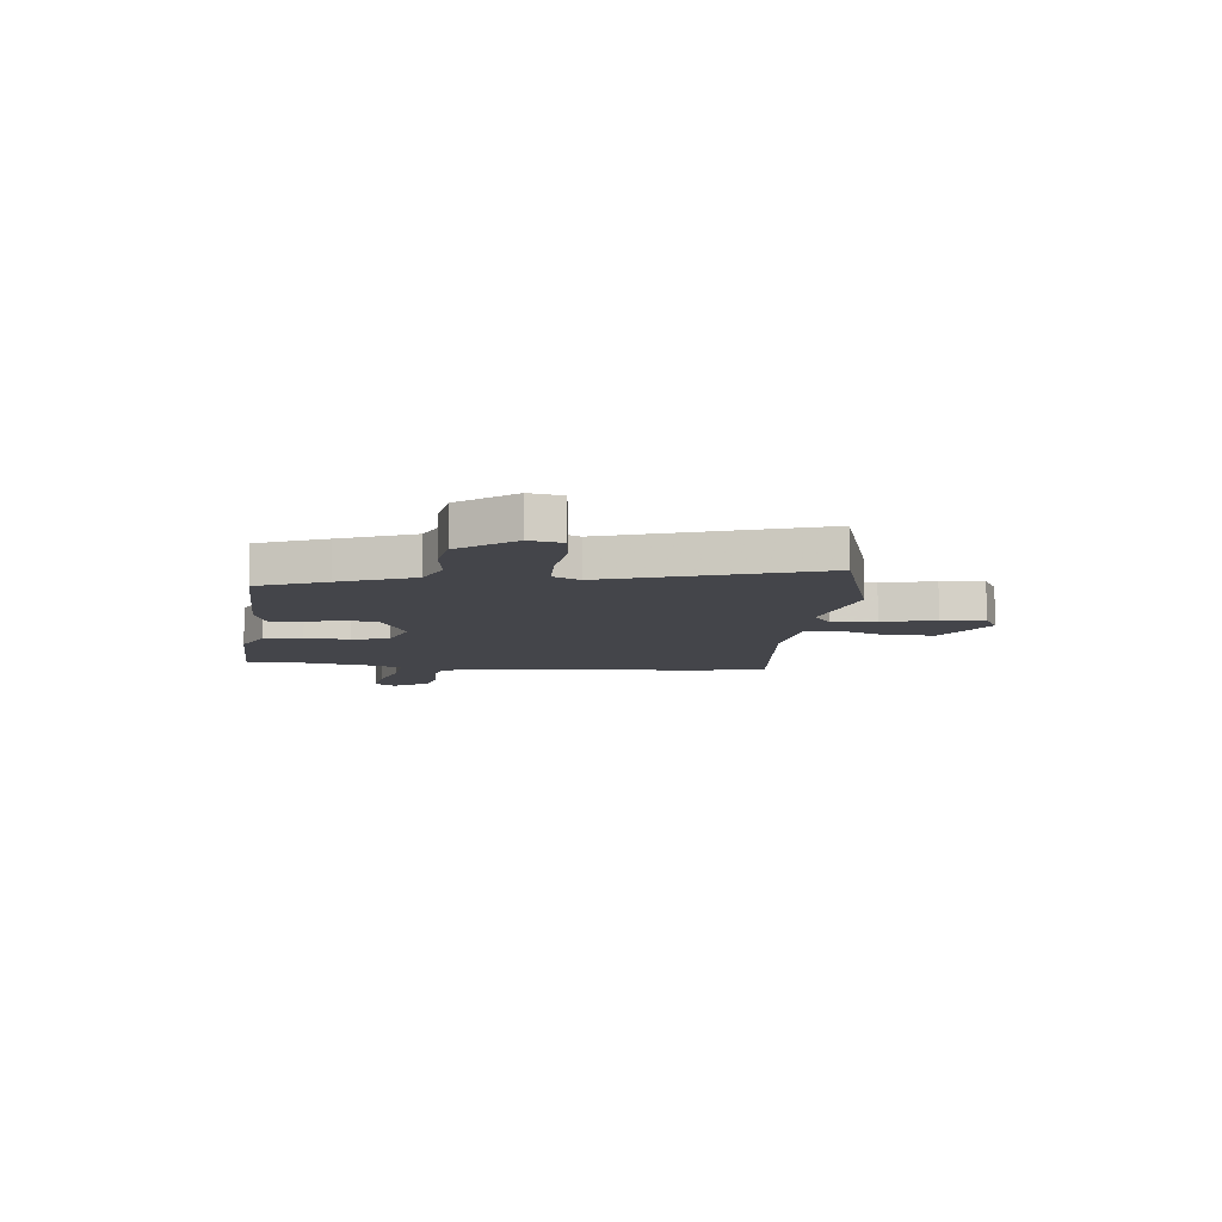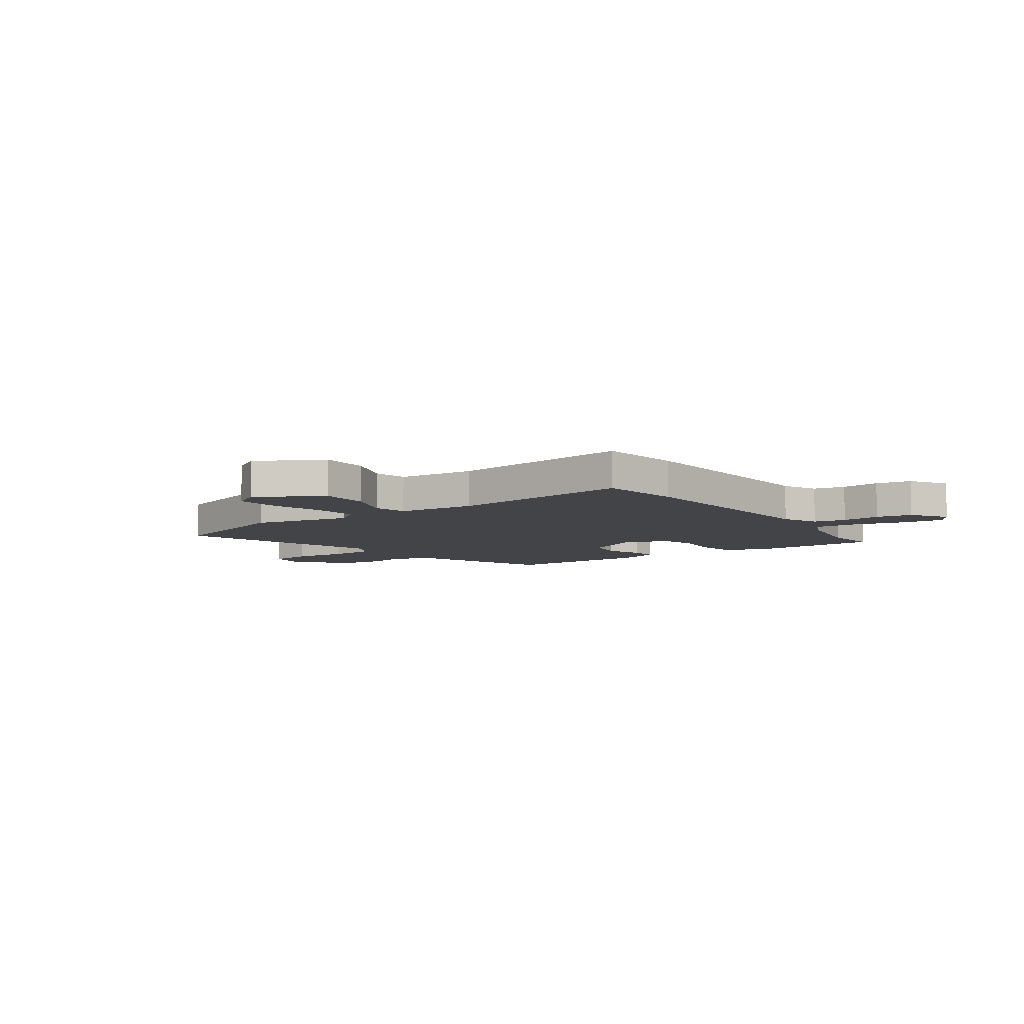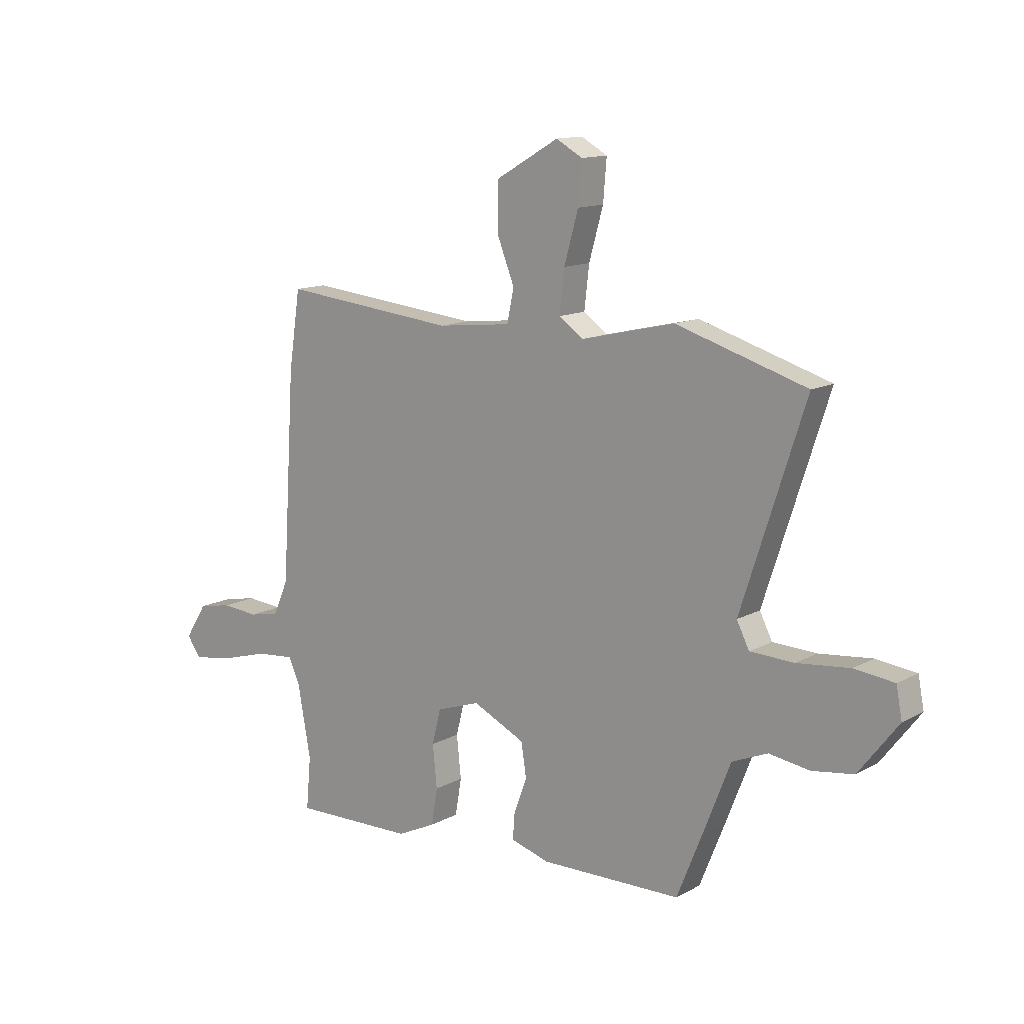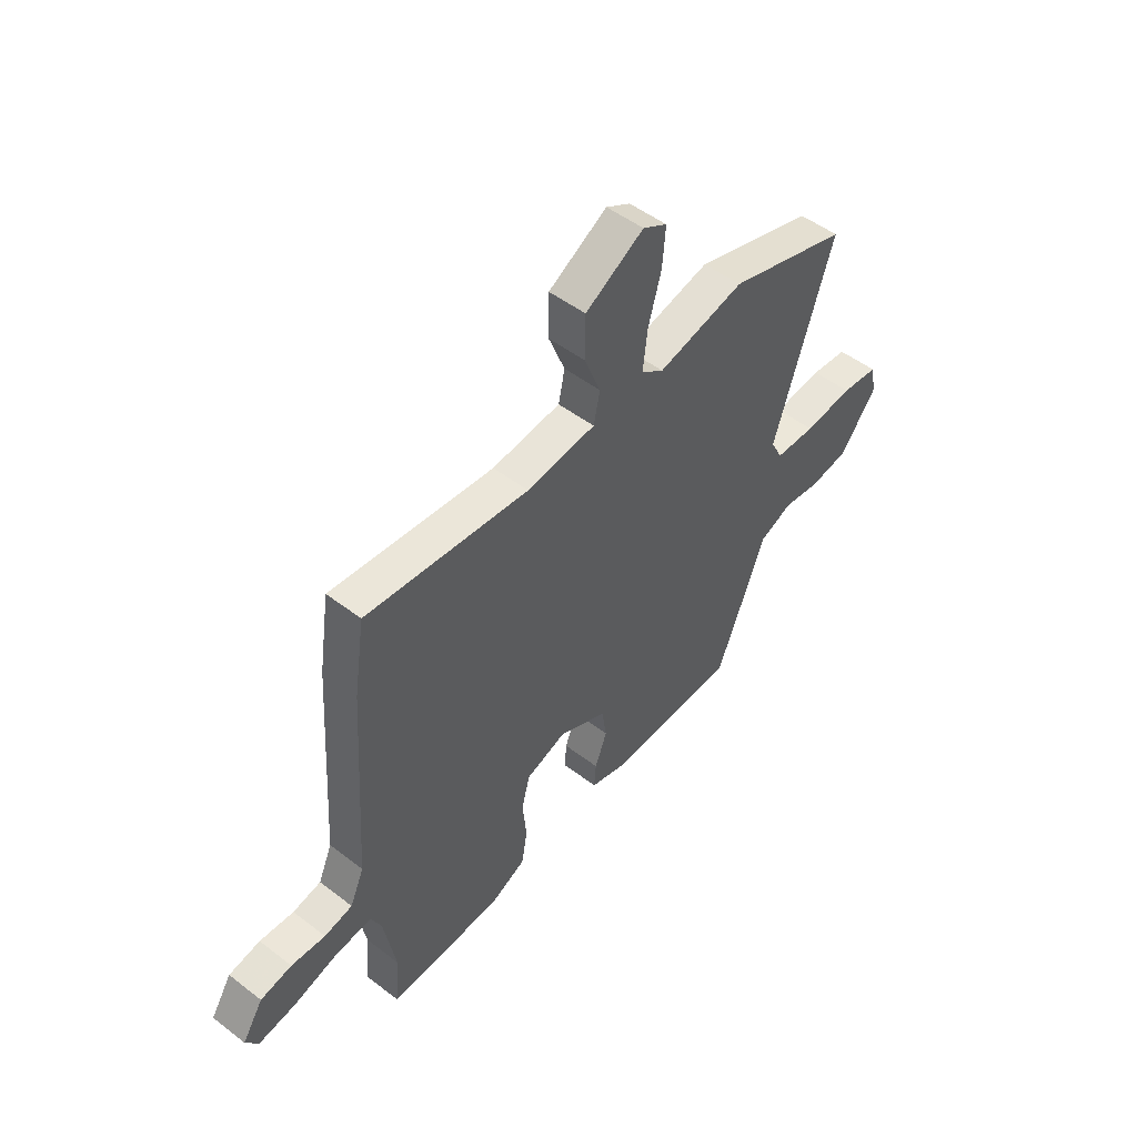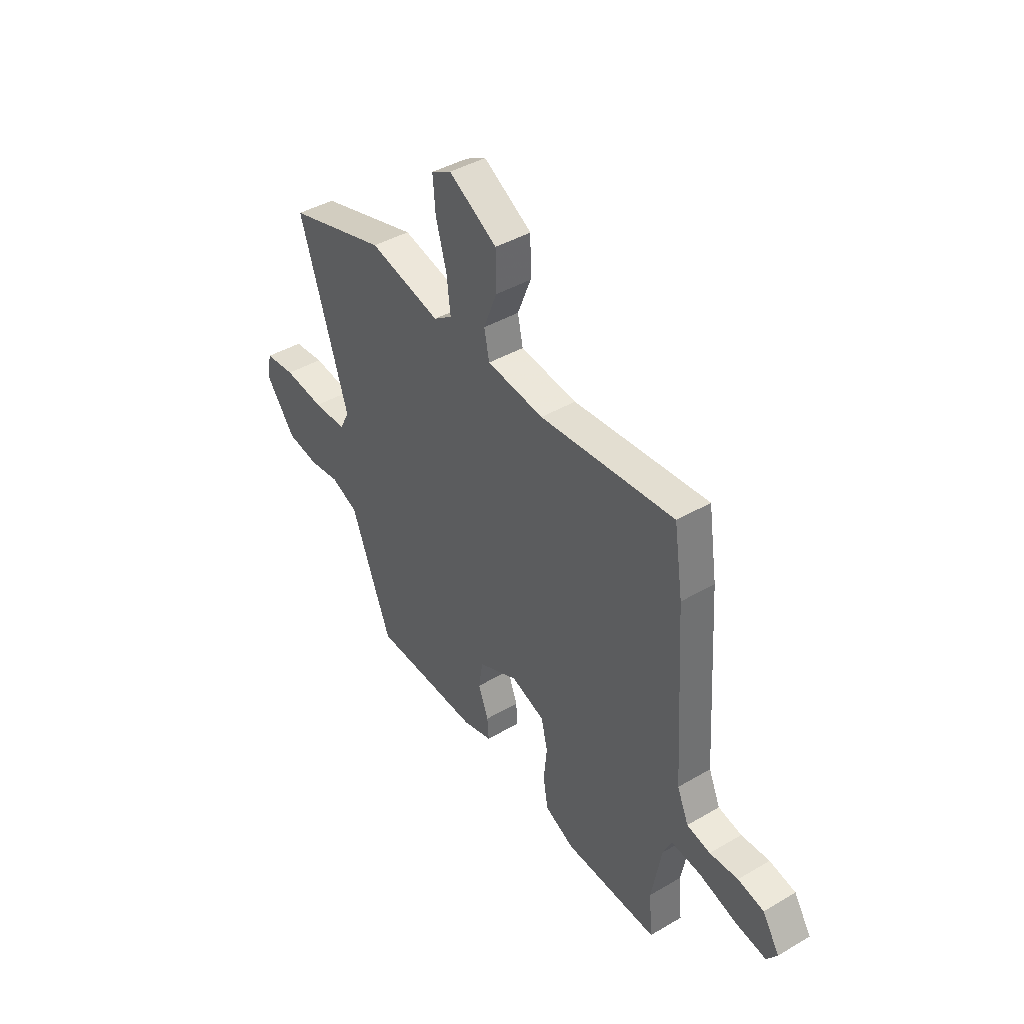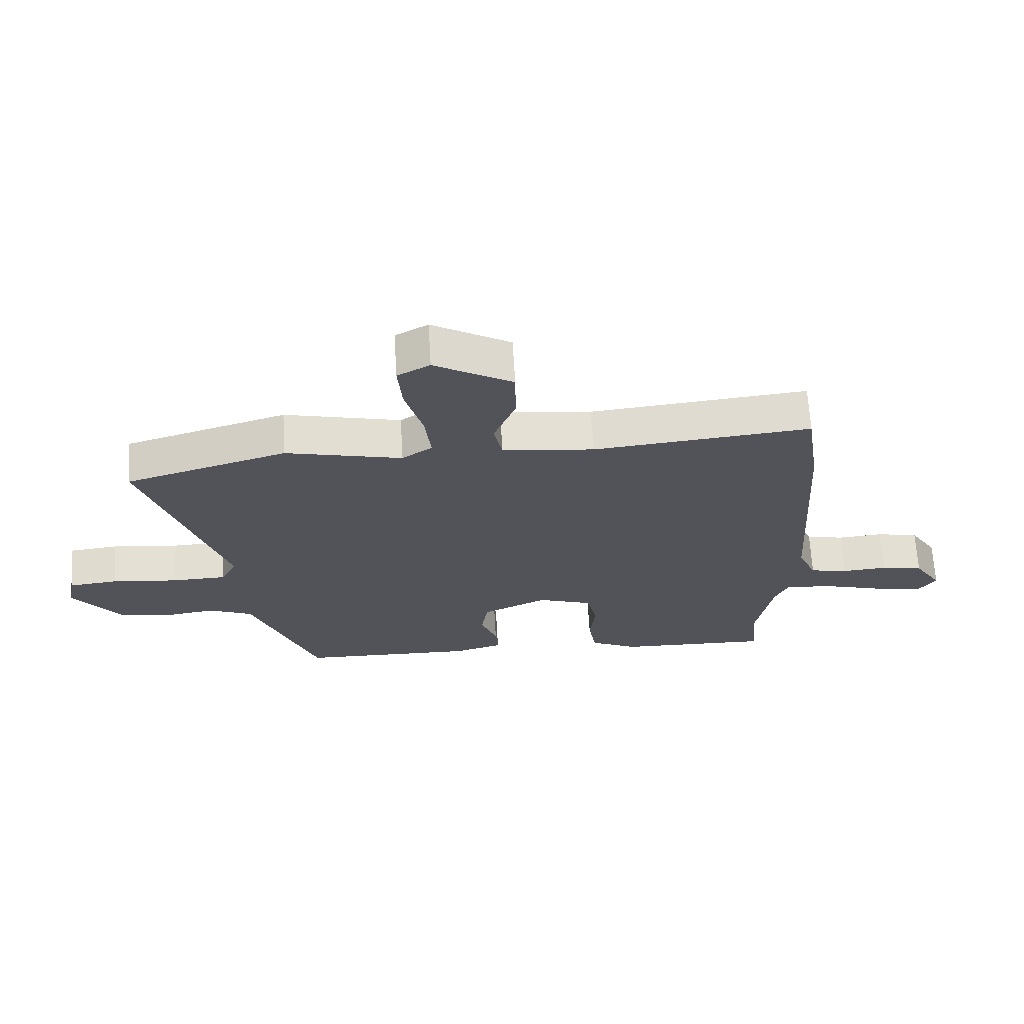
<metadata>
{"format":"obj","ext":"obj","renderer":"f3d","projection":"perspective","resolution":1024,"background":"white","views":[{"elev":-9.2,"azim":-96.1,"up":"+Y"},{"elev":-7.7,"azim":36.0,"up":"+Y"},{"elev":13.1,"azim":-140.6,"up":"+Z"},{"elev":49.9,"azim":130.2,"up":"+Z"},{"elev":42.0,"azim":54.9,"up":"+Z"},{"elev":67.0,"azim":-3.4,"up":"+Z"}]}
</metadata>
<code>
v -0.646 0.07 0.456
v -0.378 0.07 0.537
v -0.185 0.07 0.492
v -0.135 0.07 0.527
v -0.145 0.07 0.613
v -0.174 0.07 0.716
v -0.181 0.07 0.8
v -0.127 0.07 0.83
v 0.003 0.07 0.755
v 0.004 0.07 0.66
v -0.032 0.07 0.569
v -0.018 0.07 0.502
v 0.135 0.07 0.485
v 0.497 0.07 0.521
v 0.521 0.07 0.362
v 0.548 0.07 -0.062
v 0.579 0.07 -0.133
v 0.642 0.07 -0.146
v 0.718 0.07 -0.14
v 0.788 0.07 -0.154
v 0.834 0.07 -0.226
v 0.806 0.07 -0.266
v 0.723 0.07 -0.253
v 0.623 0.07 -0.224
v 0.542 0.07 -0.216
v 0.519 0.07 -0.266
v 0.492 0.07 -0.415
v 0.502 0.07 -0.523
v 0.249 0.07 -0.516
v 0.169 0.07 -0.478
v 0.156 0.07 -0.402
v 0.165 0.07 -0.315
v 0.147 0.07 -0.243
v 0.057 0.07 -0.212
v -0.051 0.07 -0.263
v -0.062 0.07 -0.333
v -0.035 0.07 -0.404
v -0.031 0.07 -0.459
v -0.111 0.07 -0.482
v -0.402 0.07 -0.475
v -0.455 0.07 -0.343
v -0.511 0.07 -0.2
v -0.584 0.07 -0.169
v -0.667 0.07 -0.181
v -0.753 0.07 -0.168
v -0.834 0.07 -0.062
v -0.822 0.07 0.001
v -0.74 0.07 0.01
v -0.631 0.07 -0.002
v -0.541 0.07 0.001
v -0.515 0.07 0.052
v -0.646 0 0.456
v -0.378 0 0.537
v -0.185 0 0.492
v -0.135 0 0.527
v -0.145 0 0.613
v -0.174 0 0.716
v -0.181 0 0.8
v -0.127 0 0.83
v 0.003 0 0.755
v 0.004 0 0.66
v -0.032 0 0.569
v -0.018 0 0.502
v 0.135 0 0.485
v 0.497 0 0.521
v 0.521 0 0.362
v 0.548 0 -0.062
v 0.579 0 -0.133
v 0.642 0 -0.146
v 0.718 0 -0.14
v 0.788 0 -0.154
v 0.834 0 -0.226
v 0.806 0 -0.266
v 0.723 0 -0.253
v 0.623 0 -0.224
v 0.542 0 -0.216
v 0.519 0 -0.266
v 0.492 0 -0.415
v 0.502 0 -0.523
v 0.249 0 -0.516
v 0.169 0 -0.478
v 0.156 0 -0.402
v 0.165 0 -0.315
v 0.147 0 -0.243
v 0.057 0 -0.212
v -0.051 0 -0.263
v -0.062 0 -0.333
v -0.035 0 -0.404
v -0.031 0 -0.459
v -0.111 0 -0.482
v -0.402 0 -0.475
v -0.455 0 -0.343
v -0.511 0 -0.2
v -0.584 0 -0.169
v -0.667 0 -0.181
v -0.753 0 -0.168
v -0.834 0 -0.062
v -0.822 0 0.001
v -0.74 0 0.01
v -0.631 0 -0.002
v -0.541 0 0.001
v -0.515 0 0.052
f 46 47 48 49
f 46 49 50
f 43 44 45 46
f 42 43 46 50
f 41 42 50 51
f 39 40 41 51
f 36 37 38 39
f 35 36 39 51
f 29 30 31 32
f 27 28 29 32
f 26 27 32 33
f 25 26 33 34
f 21 22 23 24
f 21 24 25
f 18 19 20 21
f 17 18 21 25
f 16 17 25 34
f 13 14 15 16
f 12 13 16 34
f 8 9 10 11
f 5 6 7 8
f 4 5 8 11
f 3 4 11 12
f 1 2 3
f 12 34 35 51
f 1 3 12 51
f 100 99 98 97
f 101 100 97
f 97 96 95 94
f 101 97 94 93
f 102 101 93 92
f 102 92 91 90
f 90 89 88 87
f 102 90 87 86
f 83 82 81 80
f 83 80 79 78
f 84 83 78 77
f 85 84 77 76
f 75 74 73 72
f 76 75 72
f 72 71 70 69
f 76 72 69 68
f 85 76 68 67
f 67 66 65 64
f 85 67 64 63
f 62 61 60 59
f 59 58 57 56
f 62 59 56 55
f 63 62 55 54
f 54 53 52
f 102 86 85 63
f 102 63 54 52
f 1 52 53 2
f 2 53 54 3
f 3 54 55 4
f 4 55 56 5
f 5 56 57 6
f 6 57 58 7
f 7 58 59 8
f 8 59 60 9
f 9 60 61 10
f 10 61 62 11
f 11 62 63 12
f 12 63 64 13
f 13 64 65 14
f 14 65 66 15
f 15 66 67 16
f 16 67 68 17
f 17 68 69 18
f 18 69 70 19
f 19 70 71 20
f 20 71 72 21
f 21 72 73 22
f 22 73 74 23
f 23 74 75 24
f 24 75 76 25
f 25 76 77 26
f 26 77 78 27
f 27 78 79 28
f 28 79 80 29
f 29 80 81 30
f 30 81 82 31
f 31 82 83 32
f 32 83 84 33
f 33 84 85 34
f 34 85 86 35
f 35 86 87 36
f 36 87 88 37
f 37 88 89 38
f 38 89 90 39
f 39 90 91 40
f 40 91 92 41
f 41 92 93 42
f 42 93 94 43
f 43 94 95 44
f 44 95 96 45
f 45 96 97 46
f 46 97 98 47
f 47 98 99 48
f 48 99 100 49
f 49 100 101 50
f 50 101 102 51
f 51 102 52 1

</code>
